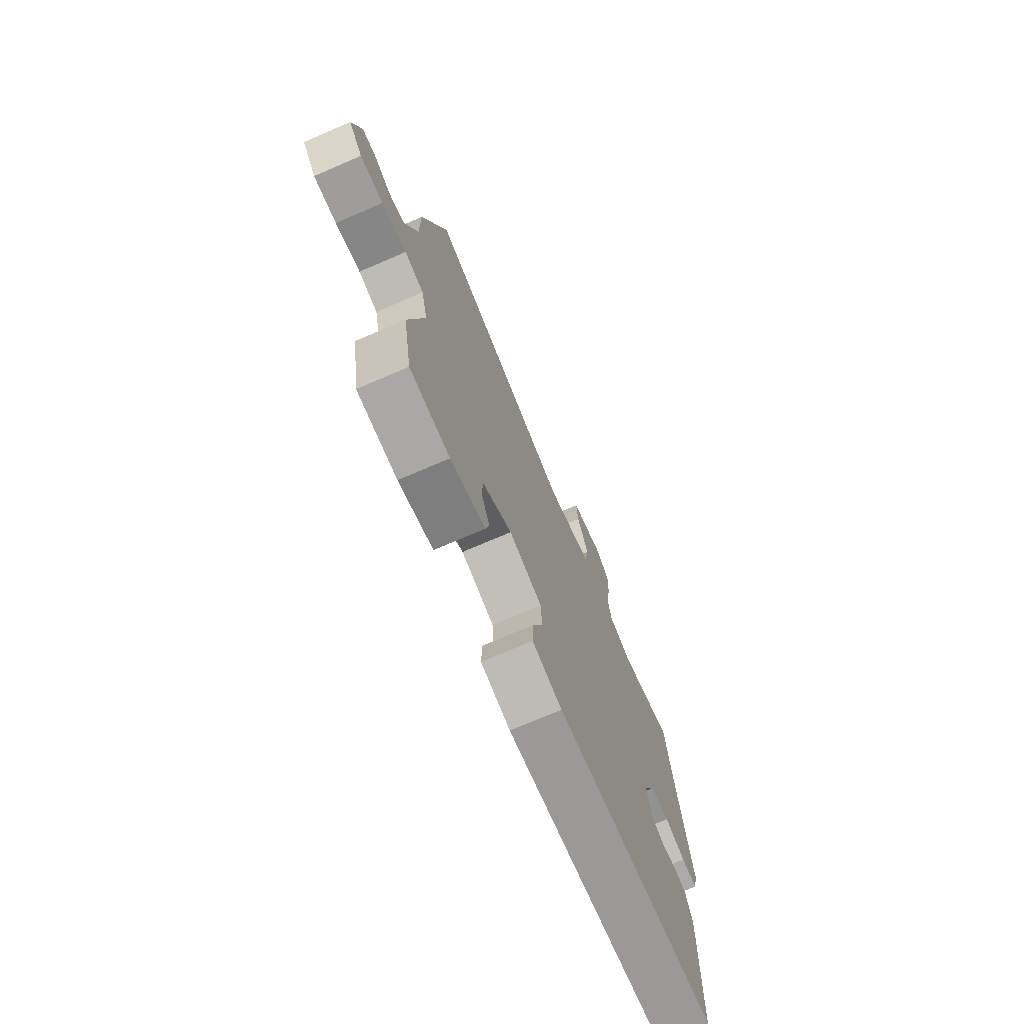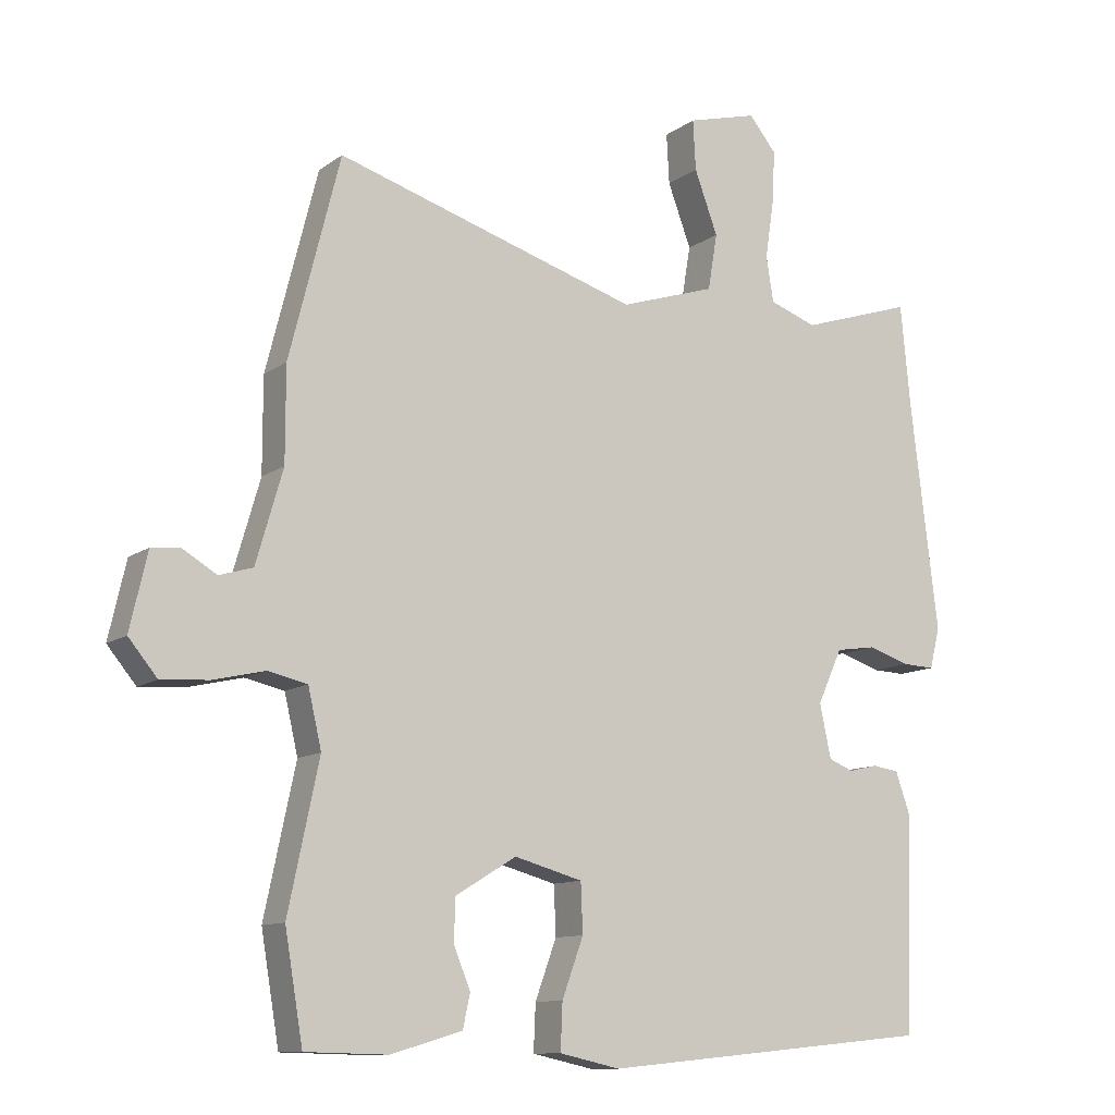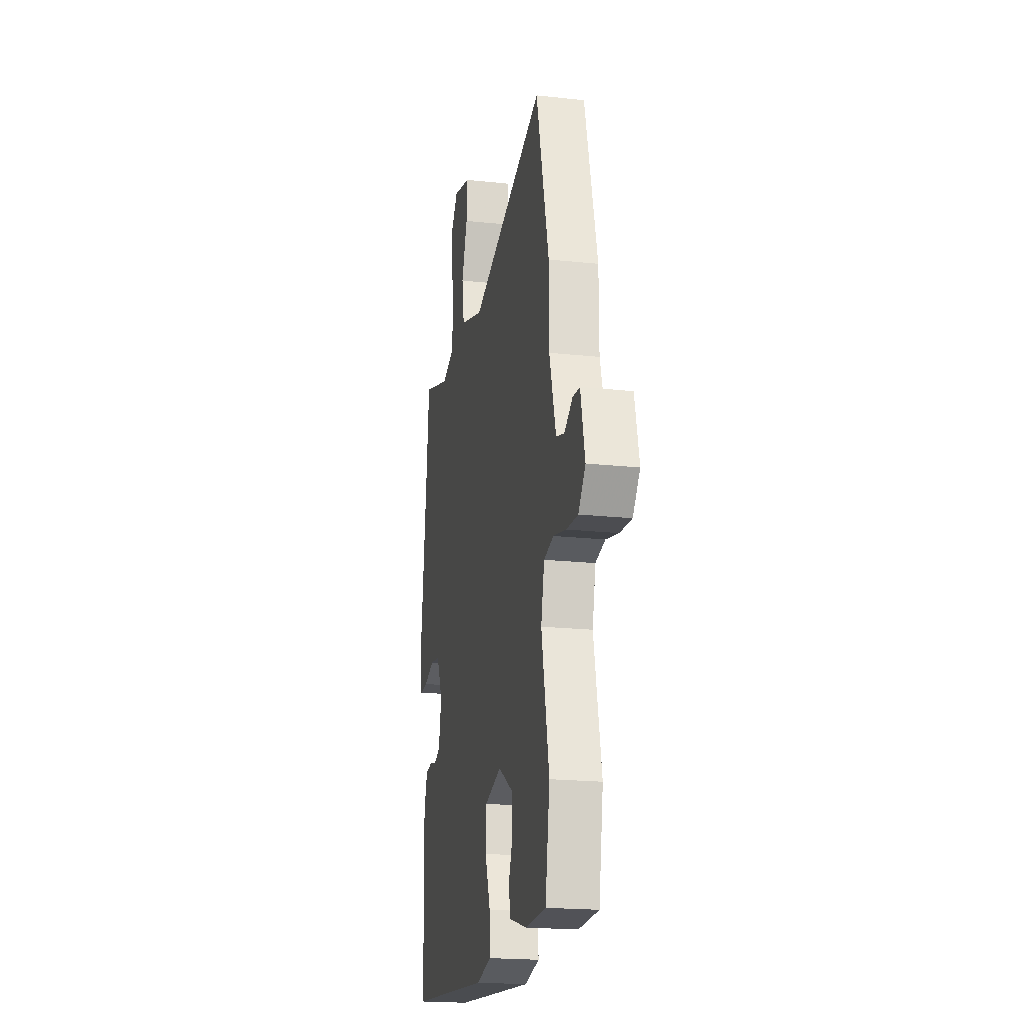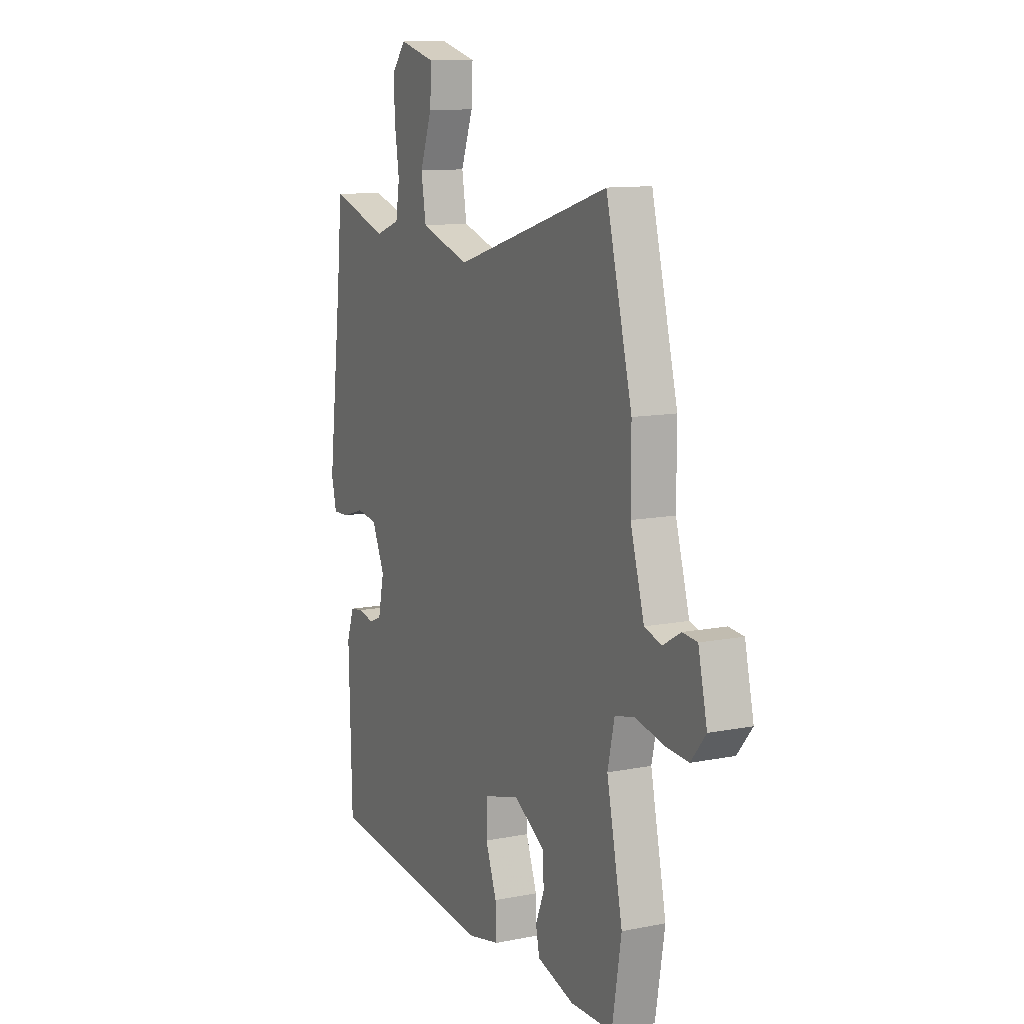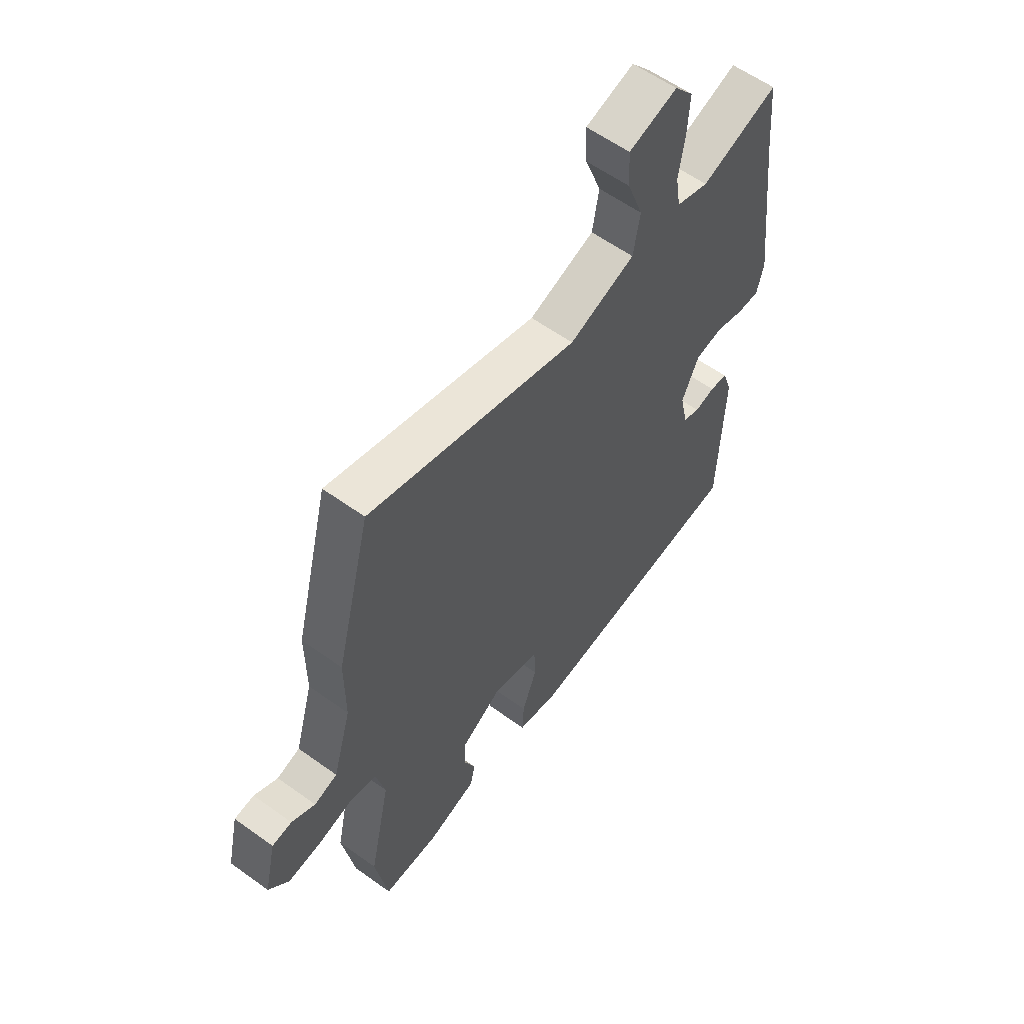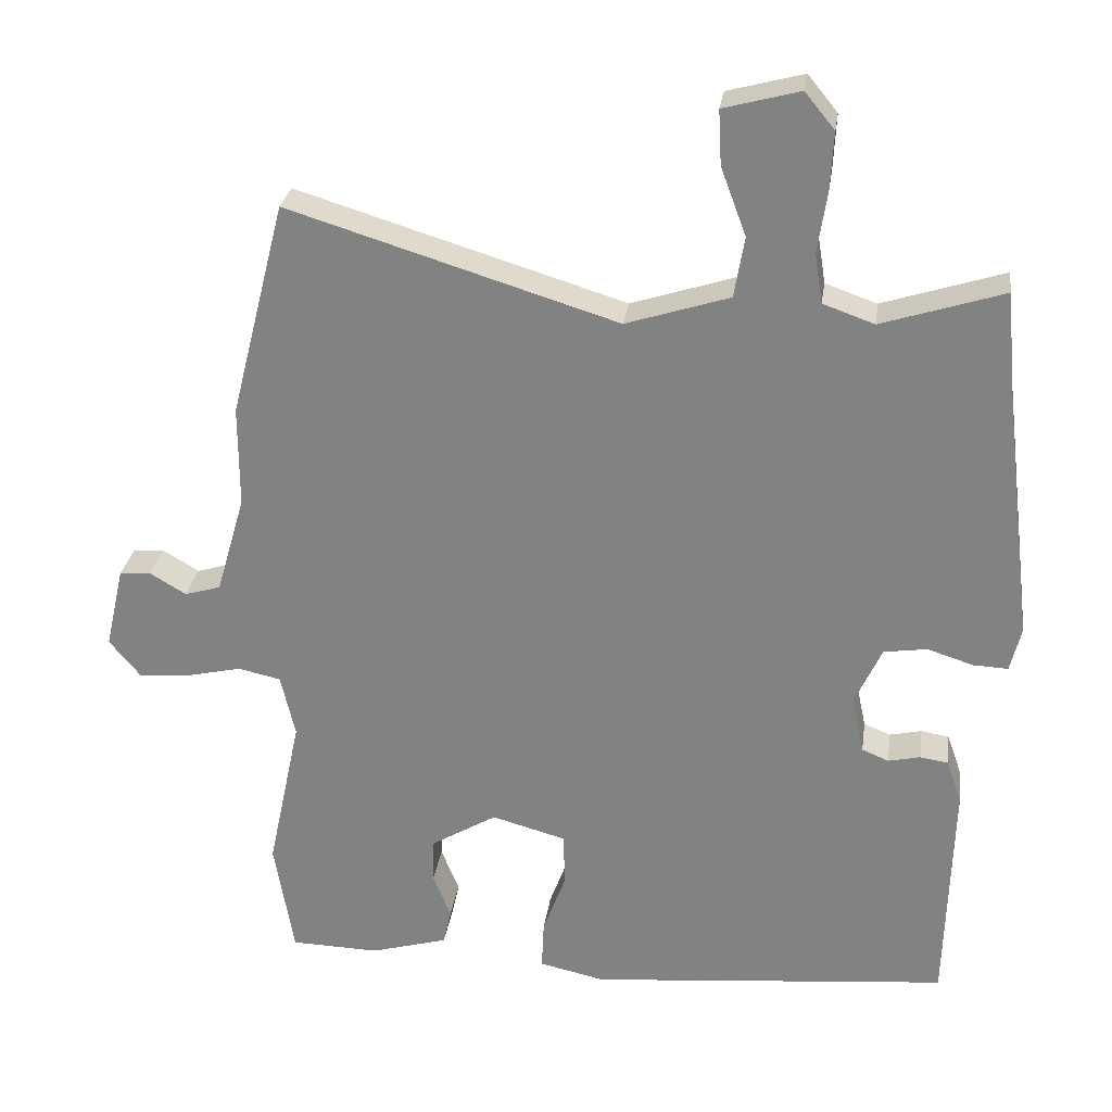
<metadata>
{"format":"obj","ext":"obj","renderer":"f3d","projection":"perspective","resolution":1024,"background":"white","views":[{"elev":-73.9,"azim":-66.8,"up":"+Z"},{"elev":-11.1,"azim":-31.3,"up":"+Z"},{"elev":-20.1,"azim":-101.2,"up":"+Z"},{"elev":11.3,"azim":-115.9,"up":"+Z"},{"elev":59.2,"azim":-53.5,"up":"+Z"},{"elev":28.1,"azim":8.1,"up":"+Z"}]}
</metadata>
<code>
v 0.473 0.07 -0.501
v -0.025 0.07 -0.549
v -0.116 0.07 -0.529
v -0.113 0.07 -0.46
v -0.081 0.07 -0.373
v -0.084 0.07 -0.3
v -0.186 0.07 -0.272
v -0.277 0.07 -0.327
v -0.279 0.07 -0.39
v -0.254 0.07 -0.451
v -0.265 0.07 -0.501
v -0.372 0.07 -0.532
v -0.495 0.07 -0.529
v -0.522 0.07 -0.369
v -0.476 0.07 -0.151
v -0.496 0.07 -0.064
v -0.555 0.07 -0.051
v -0.632 0.07 -0.069
v -0.703 0.07 -0.074
v -0.746 0.07 -0.022
v -0.72 0.07 0.092
v -0.677 0.07 0.096
v -0.626 0.07 0.066
v -0.576 0.07 0.081
v -0.536 0.07 0.219
v -0.536 0.07 0.359
v -0.46 0.07 0.658
v -0.006 0.07 0.519
v 0.137 0.07 0.565
v 0.151 0.07 0.649
v 0.116 0.07 0.743
v 0.112 0.07 0.818
v 0.217 0.07 0.846
v 0.258 0.07 0.796
v 0.254 0.07 0.717
v 0.241 0.07 0.631
v 0.252 0.07 0.563
v 0.323 0.07 0.538
v 0.491 0.07 0.592
v 0.506 0.07 0.438
v 0.547 0.07 0.1
v 0.532 0.07 0.039
v 0.484 0.07 0.041
v 0.421 0.07 0.061
v 0.361 0.07 0.052
v 0.324 0.07 -0.029
v 0.341 0.07 -0.109
v 0.378 0.07 -0.124
v 0.422 0.07 -0.114
v 0.461 0.07 -0.12
v 0.482 0.07 -0.18
v 0.473 0 -0.501
v -0.025 0 -0.549
v -0.116 0 -0.529
v -0.113 0 -0.46
v -0.081 0 -0.373
v -0.084 0 -0.3
v -0.186 0 -0.272
v -0.277 0 -0.327
v -0.279 0 -0.39
v -0.254 0 -0.451
v -0.265 0 -0.501
v -0.372 0 -0.532
v -0.495 0 -0.529
v -0.522 0 -0.369
v -0.476 0 -0.151
v -0.496 0 -0.064
v -0.555 0 -0.051
v -0.632 0 -0.069
v -0.703 0 -0.074
v -0.746 0 -0.022
v -0.72 0 0.092
v -0.677 0 0.096
v -0.626 0 0.066
v -0.576 0 0.081
v -0.536 0 0.219
v -0.536 0 0.359
v -0.46 0 0.658
v -0.006 0 0.519
v 0.137 0 0.565
v 0.151 0 0.649
v 0.116 0 0.743
v 0.112 0 0.818
v 0.217 0 0.846
v 0.258 0 0.796
v 0.254 0 0.717
v 0.241 0 0.631
v 0.252 0 0.563
v 0.323 0 0.538
v 0.491 0 0.592
v 0.506 0 0.438
v 0.547 0 0.1
v 0.532 0 0.039
v 0.484 0 0.041
v 0.421 0 0.061
v 0.361 0 0.052
v 0.324 0 -0.029
v 0.341 0 -0.109
v 0.378 0 -0.124
v 0.422 0 -0.114
v 0.461 0 -0.12
v 0.482 0 -0.18
f 3 4 5
f 2 3 5
f 1 2 5
f 51 1 5
f 50 51 5
f 49 50 5
f 48 49 5
f 47 48 5 6
f 46 47 6 7
f 45 46 7
f 42 43 44
f 41 42 44
f 40 41 44
f 40 44 45
f 39 40 45
f 38 39 45
f 37 38 45 7
f 34 35 36
f 33 34 36
f 32 33 36
f 31 32 36
f 30 31 36
f 29 30 36 37
f 37 7 8
f 29 37 8
f 28 29 8
f 27 28 8
f 26 27 8
f 25 26 8
f 21 22 23
f 20 21 23
f 19 20 23
f 18 19 23
f 17 18 23
f 16 17 23 24
f 13 14 15
f 12 13 15
f 11 12 15
f 10 11 15
f 9 10 15
f 9 15 16
f 16 24 25
f 9 16 25
f 8 9 25
f 56 55 54
f 56 54 53
f 56 53 52
f 56 52 102
f 56 102 101
f 56 101 100
f 56 100 99
f 57 56 99 98
f 58 57 98 97
f 58 97 96
f 95 94 93
f 95 93 92
f 95 92 91
f 96 95 91
f 96 91 90
f 96 90 89
f 58 96 89 88
f 87 86 85
f 87 85 84
f 87 84 83
f 87 83 82
f 87 82 81
f 88 87 81 80
f 59 58 88
f 59 88 80
f 59 80 79
f 59 79 78
f 59 78 77
f 59 77 76
f 74 73 72
f 74 72 71
f 74 71 70
f 74 70 69
f 74 69 68
f 75 74 68 67
f 66 65 64
f 66 64 63
f 66 63 62
f 66 62 61
f 66 61 60
f 67 66 60
f 76 75 67
f 76 67 60
f 76 60 59
f 1 52 53 2
f 2 53 54 3
f 3 54 55 4
f 4 55 56 5
f 5 56 57 6
f 6 57 58 7
f 7 58 59 8
f 8 59 60 9
f 9 60 61 10
f 10 61 62 11
f 11 62 63 12
f 12 63 64 13
f 13 64 65 14
f 14 65 66 15
f 15 66 67 16
f 16 67 68 17
f 17 68 69 18
f 18 69 70 19
f 19 70 71 20
f 20 71 72 21
f 21 72 73 22
f 22 73 74 23
f 23 74 75 24
f 24 75 76 25
f 25 76 77 26
f 26 77 78 27
f 27 78 79 28
f 28 79 80 29
f 29 80 81 30
f 30 81 82 31
f 31 82 83 32
f 32 83 84 33
f 33 84 85 34
f 34 85 86 35
f 35 86 87 36
f 36 87 88 37
f 37 88 89 38
f 38 89 90 39
f 39 90 91 40
f 40 91 92 41
f 41 92 93 42
f 42 93 94 43
f 43 94 95 44
f 44 95 96 45
f 45 96 97 46
f 46 97 98 47
f 47 98 99 48
f 48 99 100 49
f 49 100 101 50
f 50 101 102 51
f 51 102 52 1

</code>
